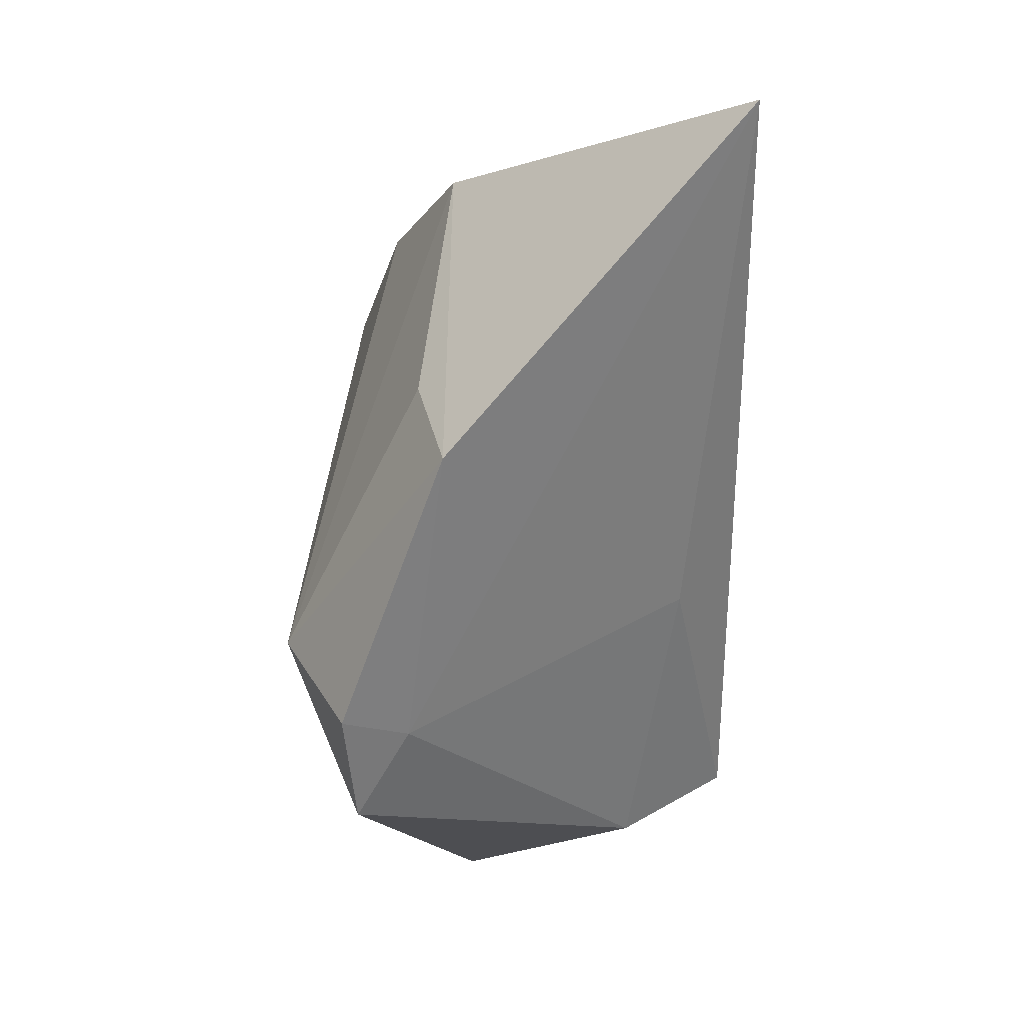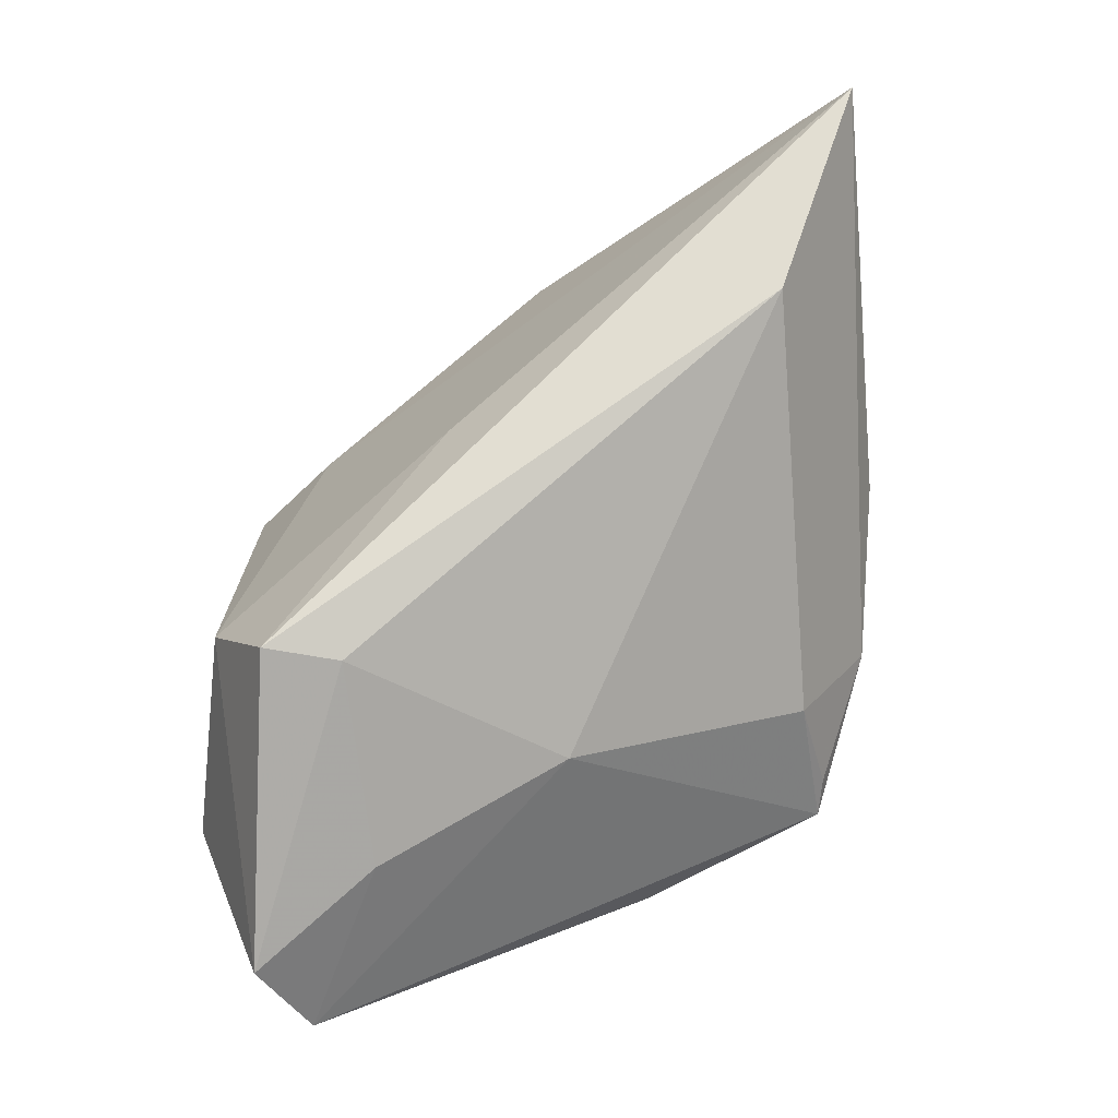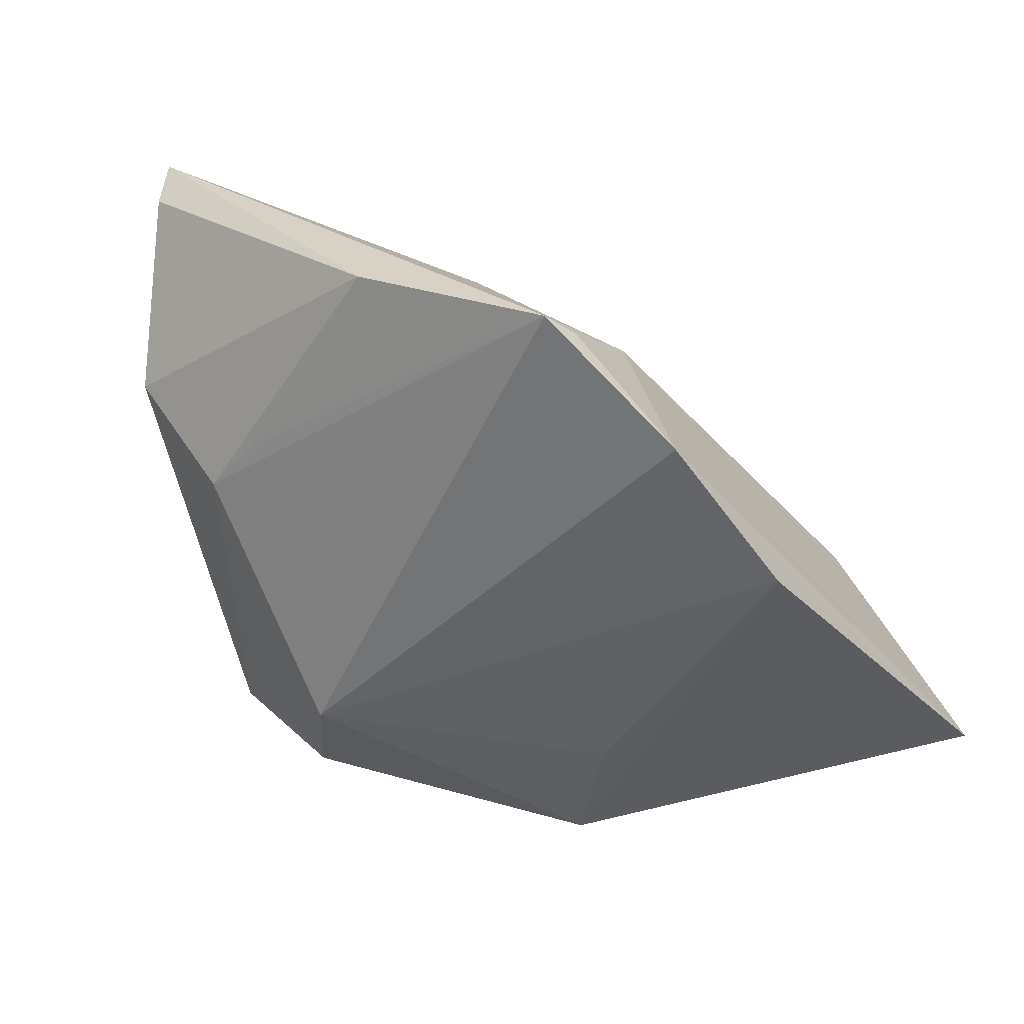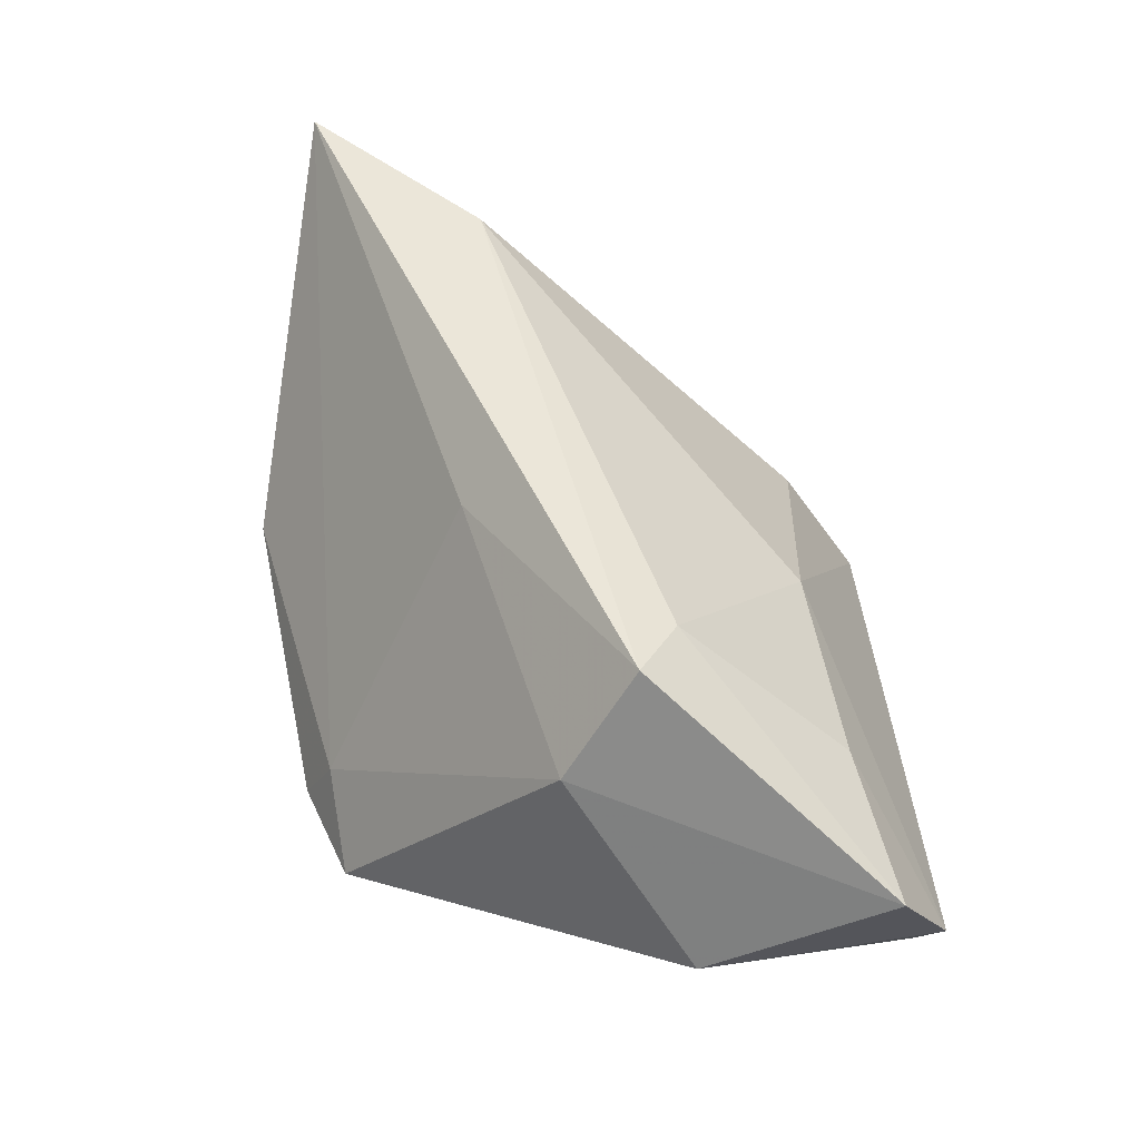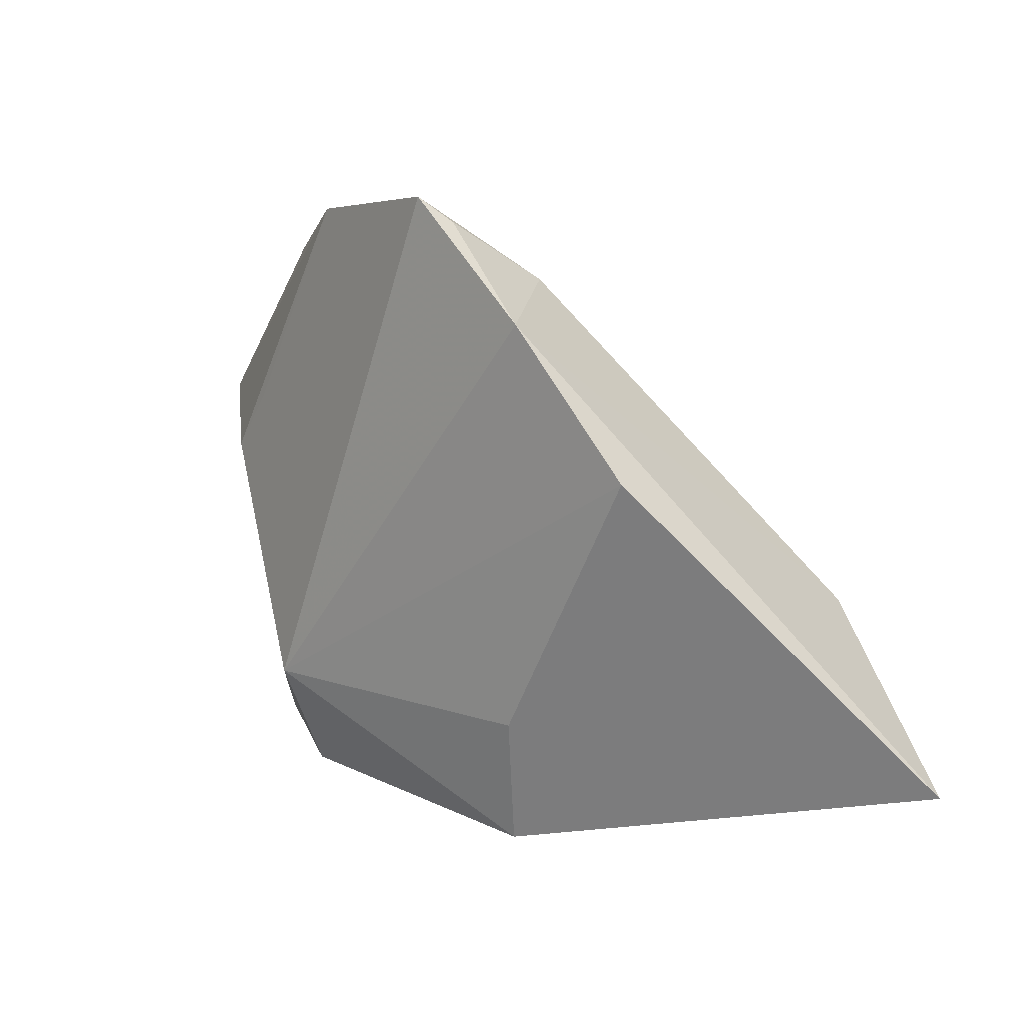
<metadata>
{"format":"obj","ext":"obj","renderer":"f3d","projection":"perspective","resolution":1024,"background":"white","views":[{"elev":-75.9,"azim":-89.6,"up":"+Y"},{"elev":68.2,"azim":154.2,"up":"+Z"},{"elev":27.4,"azim":-146.6,"up":"+Y"},{"elev":48.2,"azim":87.1,"up":"+Z"},{"elev":4.2,"azim":-116.3,"up":"+Y"}]}
</metadata>
<code>
v 0.002798 -0.0138 0.02106
v 0.04036 0.03201 -0.008165
v 0.005796 0.02287 0.01008
v 0.005596 -0.02108 -0.02437
v -0.05588 -0.03022 0.02744
v 0.01978 0.006069 -0.02468
v -0.02395 0.03183 -0.01526
v -0.01982 -0.03833 -0.005685
v 0.01111 -0.03318 -0.01739
v 0.02366 -0.02851 -0.01623
v 0.01348 -0.02994 -0.01025
v 0.03395 0.01328 -0.01994
v 0.04279 0.03459 -0.003232
v 0.04545 0.008605 -0.00419
v 0.04609 0.02882 0.006788
v -0.02457 -0.02438 -0.008749
v 0.0353 -0.004848 0.01541
v 0.0245 0.00727 0.02552
v 0.02984 0.02501 0.01095
v 0.01415 0.01222 -0.02365
v -0.03519 0.02046 -0.01314
v 0.0007446 0.03459 -0.02029
v -0.03647 -0.01067 0.02751
v -0.02332 0.02576 -0.004209
v -0.04432 0.003758 -0.005345
v 0.03165 0.002975 0.02751
v -0.02215 0.03459 -0.01862
f 15 17 14
f 14 17 10
f 10 12 14
f 26 17 15
f 26 1 17
f 26 23 5
f 5 1 26
f 25 8 5
f 2 14 12
f 24 3 27
f 23 3 24
f 10 17 11
f 17 1 11
f 5 8 11
f 11 1 5
f 18 3 23
f 23 26 18
f 18 19 3
f 18 26 15
f 15 19 18
f 9 4 10
f 8 4 9
f 10 11 9
f 9 11 8
f 6 12 10
f 10 4 6
f 6 4 27
f 27 20 6
f 27 4 21
f 21 4 25
f 21 25 5
f 5 23 21
f 23 24 21
f 8 25 16
f 16 4 8
f 25 4 16
f 15 14 13
f 14 2 13
f 13 19 15
f 27 3 13
f 3 19 13
f 22 20 27
f 22 2 12
f 12 6 22
f 22 6 20
f 27 13 22
f 22 13 2
f 7 24 27
f 27 21 7
f 7 21 24

</code>
